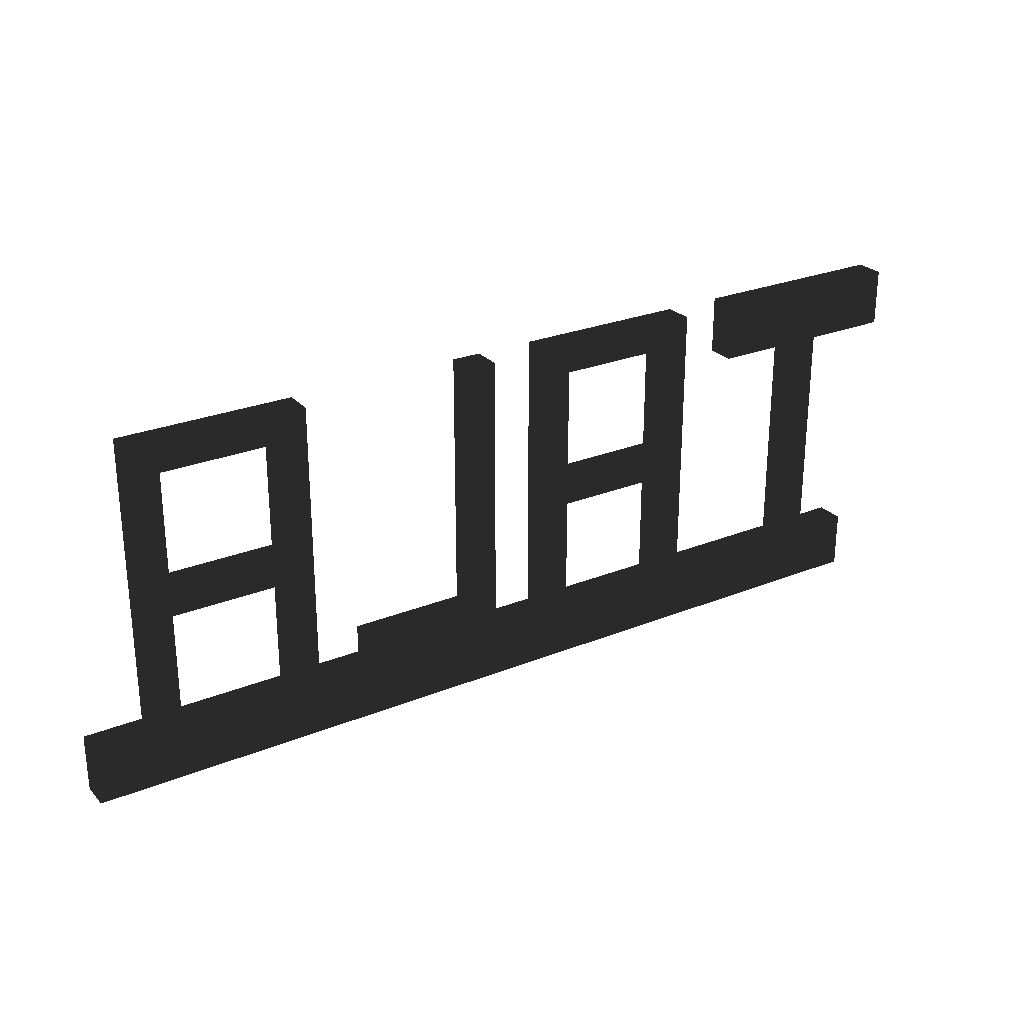
<metadata>
{"format":"obj","ext":"obj","renderer":"f3d","projection":"perspective","resolution":1024,"background":"white","views":[{"elev":26.4,"azim":147.5,"up":"+Y"}]}
</metadata>
<code>
v 49 -8 0
v 49 -7 0
v 49 -7 1
v 49 -8 1
v 48 -8 0
v 48 -8 1
v 48 -7 0
v 48 -7 1
v 49 -6 0
v 49 -6 1
v 48 -6 0
v 48 -6 1
v 34 0 0
v 34 0 1
v 34 1 1
v 34 1 0
v 35 0 0
v 35 1 0
v 35 1 1
v 35 0 1
v 41 0 0
v 41 0 1
v 41 1 1
v 41 1 0
v 42 0 0
v 42 1 0
v 42 1 1
v 42 0 1
v 46 0 0
v 46 0 1
v 46 1 1
v 46 1 0
v 47 0 0
v 47 1 0
v 47 1 1
v 47 0 1
v 34 2 1
v 34 2 0
v 35 2 0
v 35 2 1
v 41 2 1
v 41 2 0
v 42 2 0
v 42 2 1
v 46 2 1
v 46 2 0
v 47 2 0
v 47 2 1
v 34 3 1
v 34 3 0
v 35 3 0
v 35 3 1
v 41 3 1
v 41 3 0
v 42 3 0
v 42 3 1
v 46 3 1
v 46 3 0
v 47 3 0
v 47 3 1
v 34 4 1
v 34 4 0
v 35 4 0
v 35 4 1
v 41 4 1
v 41 4 0
v 42 4 0
v 42 4 1
v 43 3 0
v 43 3 1
v 43 4 0
v 43 4 1
v 44 3 0
v 44 3 1
v 44 4 0
v 44 4 1
v 45 3 0
v 45 3 1
v 45 4 0
v 45 4 1
v 46 4 0
v 46 4 1
v 47 4 0
v 47 4 1
v 32 -8 0
v 33 -8 0
v 33 -8 1
v 32 -8 1
v 32 -7 0
v 33 -7 0
v 33 -7 1
v 32 -7 1
v 34 -8 0
v 34 -8 1
v 34 -7 0
v 34 -7 1
v 35 -8 0
v 35 -8 1
v 35 -7 0
v 35 -7 1
v 36 -8 0
v 36 -8 1
v 36 -7 0
v 36 -7 1
v 37 -8 0
v 37 -8 1
v 37 -7 0
v 37 -7 1
v 38 -8 0
v 38 -8 1
v 38 -7 0
v 38 -7 1
v 39 -8 0
v 39 -8 1
v 39 -7 0
v 39 -7 1
v 40 -8 0
v 40 -8 1
v 40 -7 0
v 40 -7 1
v 41 -8 0
v 41 -8 1
v 41 -7 0
v 41 -7 1
v 42 -8 0
v 42 -8 1
v 42 -7 0
v 42 -7 1
v 43 -8 0
v 43 -8 1
v 43 -7 0
v 43 -7 1
v 44 -8 0
v 44 -8 1
v 44 -7 0
v 44 -7 1
v 45 -8 0
v 45 -8 1
v 45 -7 0
v 45 -7 1
v 46 -8 0
v 46 -8 1
v 46 -7 0
v 46 -7 1
v 47 -8 0
v 47 -8 1
v 47 -7 0
v 47 -7 1
v 33 -6 0
v 32 -6 0
v 32 -6 1
v 33 -6 1
v 34 -6 0
v 34 -6 1
v 35 -6 0
v 35 -6 1
v 36 -6 0
v 36 -6 1
v 37 -6 0
v 37 -6 1
v 38 -6 0
v 38 -6 1
v 39 -6 0
v 39 -6 1
v 40 -6 0
v 40 -6 1
v 41 -6 0
v 41 -6 1
v 42 -6 0
v 42 -6 1
v 43 -6 0
v 43 -6 1
v 44 -6 0
v 44 -6 1
v 45 -6 0
v 45 -6 1
v 46 -6 0
v 46 -6 1
v 47 -6 0
v 47 -6 1
v 34 -5 1
v 34 -5 0
v 35 -5 0
v 35 -5 1
v 36 -5 0
v 36 -5 1
v 37 -5 0
v 37 -5 1
v 38 -5 0
v 38 -5 1
v 39 -5 0
v 39 -5 1
v 41 -5 1
v 41 -5 0
v 42 -5 0
v 42 -5 1
v 46 -5 1
v 46 -5 0
v 47 -5 0
v 47 -5 1
v 34 -4 1
v 34 -4 0
v 35 -4 0
v 35 -4 1
v 41 -4 1
v 41 -4 0
v 42 -4 0
v 42 -4 1
v 46 -4 1
v 46 -4 0
v 47 -4 0
v 47 -4 1
v 34 -3 1
v 34 -3 0
v 35 -3 0
v 35 -3 1
v 41 -3 1
v 41 -3 0
v 42 -3 0
v 42 -3 1
v 46 -3 1
v 46 -3 0
v 47 -3 0
v 47 -3 1
v 34 -2 1
v 34 -2 0
v 35 -2 0
v 35 -2 1
v 41 -2 1
v 41 -2 0
v 42 -2 0
v 42 -2 1
v 46 -2 1
v 46 -2 0
v 47 -2 0
v 47 -2 1
v 34 -1 1
v 34 -1 0
v 35 -1 0
v 35 -1 1
v 41 -1 1
v 41 -1 0
v 42 -1 0
v 42 -1 1
v 43 -2 0
v 43 -2 1
v 43 -1 0
v 43 -1 1
v 44 -2 0
v 44 -2 1
v 44 -1 0
v 44 -1 1
v 45 -2 0
v 45 -2 1
v 45 -1 0
v 45 -1 1
v 46 -1 0
v 46 -1 1
v 47 -1 0
v 47 -1 1
v 20 0 0
v 20 0 1
v 20 1 1
v 20 1 0
v 21 0 0
v 21 1 0
v 21 1 1
v 21 0 1
v 26 0 0
v 26 0 1
v 26 1 1
v 26 1 0
v 27 0 0
v 27 1 0
v 27 1 1
v 27 0 1
v 31 0 0
v 31 0 1
v 31 1 1
v 31 1 0
v 32 0 0
v 32 1 0
v 32 1 1
v 32 0 1
v 20 2 1
v 20 2 0
v 21 2 0
v 21 2 1
v 26 2 1
v 26 2 0
v 27 2 0
v 27 2 1
v 31 2 1
v 31 2 0
v 32 2 0
v 32 2 1
v 17 2 0
v 17 2 1
v 17 3 1
v 17 3 0
v 18 2 0
v 18 2 1
v 18 3 0
v 18 3 1
v 19 2 0
v 19 2 1
v 19 3 0
v 19 3 1
v 20 3 0
v 20 3 1
v 21 3 0
v 21 3 1
v 22 2 0
v 22 2 1
v 22 3 0
v 22 3 1
v 23 2 0
v 23 2 1
v 23 3 0
v 23 3 1
v 24 2 0
v 24 3 0
v 24 3 1
v 24 2 1
v 26 3 1
v 26 3 0
v 27 3 0
v 27 3 1
v 31 3 1
v 31 3 0
v 32 3 0
v 32 3 1
v 17 4 1
v 17 4 0
v 18 4 0
v 18 4 1
v 19 4 0
v 19 4 1
v 20 4 0
v 20 4 1
v 21 4 0
v 21 4 1
v 22 4 0
v 22 4 1
v 23 4 0
v 23 4 1
v 24 4 0
v 24 4 1
v 26 4 1
v 26 4 0
v 27 4 0
v 27 4 1
v 28 3 0
v 28 3 1
v 28 4 0
v 28 4 1
v 29 3 0
v 29 3 1
v 29 4 0
v 29 4 1
v 30 3 0
v 30 3 1
v 30 4 0
v 30 4 1
v 31 4 0
v 31 4 1
v 32 4 0
v 32 4 1
v 18 -8 0
v 18 -8 1
v 18 -7 1
v 18 -7 0
v 19 -8 0
v 19 -8 1
v 19 -7 0
v 19 -7 1
v 20 -8 0
v 20 -8 1
v 20 -7 0
v 20 -7 1
v 21 -8 0
v 21 -8 1
v 21 -7 0
v 21 -7 1
v 22 -8 0
v 22 -8 1
v 22 -7 0
v 22 -7 1
v 23 -8 0
v 23 -8 1
v 23 -7 0
v 23 -7 1
v 24 -8 0
v 24 -8 1
v 24 -7 0
v 24 -7 1
v 25 -8 0
v 25 -8 1
v 25 -7 0
v 25 -7 1
v 26 -8 0
v 26 -8 1
v 26 -7 0
v 26 -7 1
v 27 -8 0
v 27 -8 1
v 27 -7 0
v 27 -7 1
v 28 -8 0
v 28 -8 1
v 28 -7 0
v 28 -7 1
v 29 -8 0
v 29 -8 1
v 29 -7 0
v 29 -7 1
v 30 -8 0
v 30 -8 1
v 30 -7 0
v 30 -7 1
v 31 -8 0
v 31 -8 1
v 31 -7 0
v 31 -7 1
v 18 -6 1
v 18 -6 0
v 19 -6 0
v 19 -6 1
v 20 -6 0
v 20 -6 1
v 21 -6 0
v 21 -6 1
v 22 -6 0
v 22 -6 1
v 23 -6 0
v 23 -6 1
v 24 -6 0
v 24 -6 1
v 25 -6 0
v 25 -6 1
v 26 -6 0
v 26 -6 1
v 27 -6 0
v 27 -6 1
v 28 -6 0
v 28 -6 1
v 29 -6 0
v 29 -6 1
v 30 -6 0
v 30 -6 1
v 31 -6 0
v 31 -6 1
v 20 -5 1
v 20 -5 0
v 21 -5 0
v 21 -5 1
v 26 -5 1
v 26 -5 0
v 27 -5 0
v 27 -5 1
v 31 -5 1
v 31 -5 0
v 32 -5 0
v 32 -5 1
v 20 -4 1
v 20 -4 0
v 21 -4 0
v 21 -4 1
v 26 -4 1
v 26 -4 0
v 27 -4 0
v 27 -4 1
v 31 -4 1
v 31 -4 0
v 32 -4 0
v 32 -4 1
v 20 -3 1
v 20 -3 0
v 21 -3 0
v 21 -3 1
v 26 -3 1
v 26 -3 0
v 27 -3 0
v 27 -3 1
v 31 -3 1
v 31 -3 0
v 32 -3 0
v 32 -3 1
v 20 -2 1
v 20 -2 0
v 21 -2 0
v 21 -2 1
v 26 -2 1
v 26 -2 0
v 27 -2 0
v 27 -2 1
v 31 -2 1
v 31 -2 0
v 32 -2 0
v 32 -2 1
v 20 -1 1
v 20 -1 0
v 21 -1 0
v 21 -1 1
v 26 -1 1
v 26 -1 0
v 27 -1 0
v 27 -1 1
v 28 -2 0
v 28 -2 1
v 28 -1 0
v 28 -1 1
v 29 -2 0
v 29 -2 1
v 29 -1 0
v 29 -1 1
v 30 -2 0
v 30 -2 1
v 30 -1 0
v 30 -1 1
v 31 -1 0
v 31 -1 1
v 32 -1 0
v 32 -1 1
f 1 2 3
f 1 3 4
f 5 1 4
f 5 4 6
f 5 7 2
f 5 2 1
f 6 4 3
f 6 3 8
f 2 9 10
f 2 10 3
f 9 11 12
f 9 12 10
f 7 11 9
f 7 9 2
f 8 3 10
f 8 10 12
f 13 14 15
f 13 15 16
f 17 18 19
f 17 19 20
f 13 16 18
f 13 18 17
f 14 20 19
f 14 19 15
f 21 22 23
f 21 23 24
f 25 26 27
f 25 27 28
f 21 24 26
f 21 26 25
f 22 28 27
f 22 27 23
f 29 30 31
f 29 31 32
f 33 34 35
f 33 35 36
f 29 32 34
f 29 34 33
f 30 36 35
f 30 35 31
f 16 15 37
f 16 37 38
f 18 39 40
f 18 40 19
f 16 38 39
f 16 39 18
f 15 19 40
f 15 40 37
f 24 23 41
f 24 41 42
f 26 43 44
f 26 44 27
f 24 42 43
f 24 43 26
f 23 27 44
f 23 44 41
f 32 31 45
f 32 45 46
f 34 47 48
f 34 48 35
f 32 46 47
f 32 47 34
f 31 35 48
f 31 48 45
f 38 37 49
f 38 49 50
f 39 51 52
f 39 52 40
f 38 50 51
f 38 51 39
f 37 40 52
f 37 52 49
f 42 41 53
f 42 53 54
f 43 55 56
f 43 56 44
f 42 54 55
f 42 55 43
f 41 44 56
f 41 56 53
f 46 45 57
f 46 57 58
f 47 59 60
f 47 60 48
f 46 58 59
f 46 59 47
f 45 48 60
f 45 60 57
f 50 49 61
f 50 61 62
f 51 63 64
f 51 64 52
f 63 62 61
f 63 61 64
f 50 62 63
f 50 63 51
f 49 52 64
f 49 64 61
f 54 53 65
f 54 65 66
f 67 66 65
f 67 65 68
f 54 66 67
f 54 67 55
f 53 56 68
f 53 68 65
f 55 69 70
f 55 70 56
f 71 67 68
f 71 68 72
f 55 67 71
f 55 71 69
f 56 70 72
f 56 72 68
f 69 73 74
f 69 74 70
f 75 71 72
f 75 72 76
f 69 71 75
f 69 75 73
f 70 74 76
f 70 76 72
f 73 77 78
f 73 78 74
f 79 75 76
f 79 76 80
f 73 75 79
f 73 79 77
f 74 78 80
f 74 80 76
f 77 58 57
f 77 57 78
f 81 79 80
f 81 80 82
f 77 79 81
f 77 81 58
f 78 57 82
f 78 82 80
f 59 83 84
f 59 84 60
f 83 81 82
f 83 82 84
f 58 81 83
f 58 83 59
f 57 60 84
f 57 84 82
f 85 86 87
f 85 87 88
f 85 89 90
f 85 90 86
f 88 87 91
f 88 91 92
f 86 93 94
f 86 94 87
f 86 90 95
f 86 95 93
f 87 94 96
f 87 96 91
f 93 97 98
f 93 98 94
f 93 95 99
f 93 99 97
f 94 98 100
f 94 100 96
f 97 101 102
f 97 102 98
f 97 99 103
f 97 103 101
f 98 102 104
f 98 104 100
f 101 105 106
f 101 106 102
f 101 103 107
f 101 107 105
f 102 106 108
f 102 108 104
f 105 109 110
f 105 110 106
f 105 107 111
f 105 111 109
f 106 110 112
f 106 112 108
f 109 113 114
f 109 114 110
f 109 111 115
f 109 115 113
f 110 114 116
f 110 116 112
f 113 117 118
f 113 118 114
f 113 115 119
f 113 119 117
f 114 118 120
f 114 120 116
f 117 121 122
f 117 122 118
f 117 119 123
f 117 123 121
f 118 122 124
f 118 124 120
f 121 125 126
f 121 126 122
f 121 123 127
f 121 127 125
f 122 126 128
f 122 128 124
f 125 129 130
f 125 130 126
f 125 127 131
f 125 131 129
f 126 130 132
f 126 132 128
f 129 133 134
f 129 134 130
f 129 131 135
f 129 135 133
f 130 134 136
f 130 136 132
f 133 137 138
f 133 138 134
f 133 135 139
f 133 139 137
f 134 138 140
f 134 140 136
f 137 141 142
f 137 142 138
f 137 139 143
f 137 143 141
f 138 142 144
f 138 144 140
f 141 145 146
f 141 146 142
f 141 143 147
f 141 147 145
f 142 146 148
f 142 148 144
f 145 5 6
f 145 6 146
f 145 147 7
f 145 7 5
f 146 6 8
f 146 8 148
f 149 150 151
f 149 151 152
f 89 150 149
f 89 149 90
f 92 91 152
f 92 152 151
f 153 149 152
f 153 152 154
f 90 149 153
f 90 153 95
f 91 96 154
f 91 154 152
f 95 153 155
f 95 155 99
f 96 100 156
f 96 156 154
f 99 155 157
f 99 157 103
f 100 104 158
f 100 158 156
f 103 157 159
f 103 159 107
f 104 108 160
f 104 160 158
f 107 159 161
f 107 161 111
f 108 112 162
f 108 162 160
f 111 161 163
f 111 163 115
f 112 116 164
f 112 164 162
f 165 163 164
f 165 164 166
f 115 163 165
f 115 165 119
f 116 120 166
f 116 166 164
f 167 165 166
f 167 166 168
f 119 165 167
f 119 167 123
f 120 124 168
f 120 168 166
f 123 167 169
f 123 169 127
f 124 128 170
f 124 170 168
f 171 169 170
f 171 170 172
f 127 169 171
f 127 171 131
f 128 132 172
f 128 172 170
f 173 171 172
f 173 172 174
f 131 171 173
f 131 173 135
f 132 136 174
f 132 174 172
f 175 173 174
f 175 174 176
f 135 173 175
f 135 175 139
f 136 140 176
f 136 176 174
f 177 175 176
f 177 176 178
f 139 175 177
f 139 177 143
f 140 144 178
f 140 178 176
f 143 177 179
f 143 179 147
f 144 148 180
f 144 180 178
f 11 179 180
f 11 180 12
f 147 179 11
f 147 11 7
f 148 8 12
f 148 12 180
f 153 154 181
f 153 181 182
f 153 182 183
f 153 183 155
f 154 156 184
f 154 184 181
f 185 183 184
f 185 184 186
f 155 183 185
f 155 185 157
f 156 158 186
f 156 186 184
f 187 185 186
f 187 186 188
f 157 185 187
f 157 187 159
f 158 160 188
f 158 188 186
f 189 187 188
f 189 188 190
f 159 187 189
f 159 189 161
f 160 162 190
f 160 190 188
f 163 191 192
f 163 192 164
f 191 189 190
f 191 190 192
f 161 189 191
f 161 191 163
f 162 164 192
f 162 192 190
f 167 168 193
f 167 193 194
f 169 195 196
f 169 196 170
f 167 194 195
f 167 195 169
f 168 170 196
f 168 196 193
f 177 178 197
f 177 197 198
f 179 199 200
f 179 200 180
f 177 198 199
f 177 199 179
f 178 180 200
f 178 200 197
f 182 181 201
f 182 201 202
f 183 203 204
f 183 204 184
f 182 202 203
f 182 203 183
f 181 184 204
f 181 204 201
f 194 193 205
f 194 205 206
f 195 207 208
f 195 208 196
f 194 206 207
f 194 207 195
f 193 196 208
f 193 208 205
f 198 197 209
f 198 209 210
f 199 211 212
f 199 212 200
f 198 210 211
f 198 211 199
f 197 200 212
f 197 212 209
f 202 201 213
f 202 213 214
f 203 215 216
f 203 216 204
f 202 214 215
f 202 215 203
f 201 204 216
f 201 216 213
f 206 205 217
f 206 217 218
f 207 219 220
f 207 220 208
f 206 218 219
f 206 219 207
f 205 208 220
f 205 220 217
f 210 209 221
f 210 221 222
f 211 223 224
f 211 224 212
f 210 222 223
f 210 223 211
f 209 212 224
f 209 224 221
f 214 213 225
f 214 225 226
f 215 227 228
f 215 228 216
f 214 226 227
f 214 227 215
f 213 216 228
f 213 228 225
f 218 217 229
f 218 229 230
f 219 231 232
f 219 232 220
f 218 230 231
f 218 231 219
f 217 220 232
f 217 232 229
f 222 221 233
f 222 233 234
f 223 235 236
f 223 236 224
f 222 234 235
f 222 235 223
f 221 224 236
f 221 236 233
f 226 225 237
f 226 237 238
f 227 239 240
f 227 240 228
f 226 238 239
f 226 239 227
f 225 228 240
f 225 240 237
f 230 229 241
f 230 241 242
f 230 242 243
f 230 243 231
f 229 232 244
f 229 244 241
f 231 245 246
f 231 246 232
f 247 243 244
f 247 244 248
f 231 243 247
f 231 247 245
f 232 246 248
f 232 248 244
f 245 249 250
f 245 250 246
f 251 247 248
f 251 248 252
f 245 247 251
f 245 251 249
f 246 250 252
f 246 252 248
f 249 253 254
f 249 254 250
f 255 251 252
f 255 252 256
f 249 251 255
f 249 255 253
f 250 254 256
f 250 256 252
f 253 234 233
f 253 233 254
f 257 255 256
f 257 256 258
f 253 255 257
f 253 257 234
f 254 233 258
f 254 258 256
f 235 259 260
f 235 260 236
f 234 257 259
f 234 259 235
f 233 236 260
f 233 260 258
f 238 237 14
f 238 14 13
f 239 17 20
f 239 20 240
f 238 13 17
f 238 17 239
f 237 240 20
f 237 20 14
f 242 241 22
f 242 22 21
f 243 25 28
f 243 28 244
f 242 21 25
f 242 25 243
f 241 244 28
f 241 28 22
f 257 258 30
f 257 30 29
f 259 33 36
f 259 36 260
f 257 29 33
f 257 33 259
f 258 260 36
f 258 36 30
f 261 262 263
f 261 263 264
f 265 266 267
f 265 267 268
f 261 264 266
f 261 266 265
f 262 268 267
f 262 267 263
f 269 270 271
f 269 271 272
f 273 274 275
f 273 275 276
f 269 272 274
f 269 274 273
f 270 276 275
f 270 275 271
f 277 278 279
f 277 279 280
f 281 282 283
f 281 283 284
f 277 280 282
f 277 282 281
f 278 284 283
f 278 283 279
f 264 263 285
f 264 285 286
f 266 287 288
f 266 288 267
f 264 286 287
f 264 287 266
f 263 267 288
f 263 288 285
f 272 271 289
f 272 289 290
f 274 291 292
f 274 292 275
f 272 290 291
f 272 291 274
f 271 275 292
f 271 292 289
f 280 279 293
f 280 293 294
f 282 295 296
f 282 296 283
f 280 294 295
f 280 295 282
f 279 283 296
f 279 296 293
f 297 298 299
f 297 299 300
f 297 301 302
f 297 302 298
f 297 300 303
f 297 303 301
f 298 302 304
f 298 304 299
f 301 305 306
f 301 306 302
f 301 303 307
f 301 307 305
f 302 306 308
f 302 308 304
f 305 286 285
f 305 285 306
f 305 307 309
f 305 309 286
f 306 285 310
f 306 310 308
f 286 309 311
f 286 311 287
f 285 288 312
f 285 312 310
f 287 313 314
f 287 314 288
f 287 311 315
f 287 315 313
f 288 314 316
f 288 316 312
f 313 317 318
f 313 318 314
f 313 315 319
f 313 319 317
f 314 318 320
f 314 320 316
f 321 322 323
f 321 323 324
f 317 321 324
f 317 324 318
f 317 319 322
f 317 322 321
f 318 324 323
f 318 323 320
f 290 289 325
f 290 325 326
f 291 327 328
f 291 328 292
f 290 326 327
f 290 327 291
f 289 292 328
f 289 328 325
f 294 293 329
f 294 329 330
f 295 331 332
f 295 332 296
f 294 330 331
f 294 331 295
f 293 296 332
f 293 332 329
f 300 299 333
f 300 333 334
f 335 334 333
f 335 333 336
f 300 334 335
f 300 335 303
f 299 304 336
f 299 336 333
f 337 335 336
f 337 336 338
f 303 335 337
f 303 337 307
f 304 308 338
f 304 338 336
f 339 337 338
f 339 338 340
f 307 337 339
f 307 339 309
f 308 310 340
f 308 340 338
f 341 339 340
f 341 340 342
f 309 339 341
f 309 341 311
f 310 312 342
f 310 342 340
f 343 341 342
f 343 342 344
f 311 341 343
f 311 343 315
f 312 316 344
f 312 344 342
f 345 343 344
f 345 344 346
f 315 343 345
f 315 345 319
f 316 320 346
f 316 346 344
f 322 347 348
f 322 348 323
f 347 345 346
f 347 346 348
f 319 345 347
f 319 347 322
f 320 323 348
f 320 348 346
f 326 325 349
f 326 349 350
f 351 350 349
f 351 349 352
f 326 350 351
f 326 351 327
f 325 328 352
f 325 352 349
f 327 353 354
f 327 354 328
f 355 351 352
f 355 352 356
f 327 351 355
f 327 355 353
f 328 354 356
f 328 356 352
f 353 357 358
f 353 358 354
f 359 355 356
f 359 356 360
f 353 355 359
f 353 359 357
f 354 358 360
f 354 360 356
f 357 361 362
f 357 362 358
f 363 359 360
f 363 360 364
f 357 359 363
f 357 363 361
f 358 362 364
f 358 364 360
f 361 330 329
f 361 329 362
f 365 363 364
f 365 364 366
f 361 363 365
f 361 365 330
f 362 329 366
f 362 366 364
f 331 367 368
f 331 368 332
f 367 365 366
f 367 366 368
f 330 365 367
f 330 367 331
f 329 332 368
f 329 368 366
f 369 370 371
f 369 371 372
f 369 373 374
f 369 374 370
f 369 372 375
f 369 375 373
f 370 374 376
f 370 376 371
f 373 377 378
f 373 378 374
f 373 375 379
f 373 379 377
f 374 378 380
f 374 380 376
f 377 381 382
f 377 382 378
f 377 379 383
f 377 383 381
f 378 382 384
f 378 384 380
f 381 385 386
f 381 386 382
f 381 383 387
f 381 387 385
f 382 386 388
f 382 388 384
f 385 389 390
f 385 390 386
f 385 387 391
f 385 391 389
f 386 390 392
f 386 392 388
f 389 393 394
f 389 394 390
f 389 391 395
f 389 395 393
f 390 394 396
f 390 396 392
f 393 397 398
f 393 398 394
f 393 395 399
f 393 399 397
f 394 398 400
f 394 400 396
f 397 401 402
f 397 402 398
f 397 399 403
f 397 403 401
f 398 402 404
f 398 404 400
f 401 405 406
f 401 406 402
f 401 403 407
f 401 407 405
f 402 406 408
f 402 408 404
f 405 409 410
f 405 410 406
f 405 407 411
f 405 411 409
f 406 410 412
f 406 412 408
f 409 413 414
f 409 414 410
f 409 411 415
f 409 415 413
f 410 414 416
f 410 416 412
f 413 417 418
f 413 418 414
f 413 415 419
f 413 419 417
f 414 418 420
f 414 420 416
f 417 421 422
f 417 422 418
f 417 419 423
f 417 423 421
f 418 422 424
f 418 424 420
f 421 85 88
f 421 88 422
f 421 423 89
f 421 89 85
f 422 88 92
f 422 92 424
f 372 371 425
f 372 425 426
f 427 426 425
f 427 425 428
f 372 426 427
f 372 427 375
f 371 376 428
f 371 428 425
f 429 427 428
f 429 428 430
f 375 427 429
f 375 429 379
f 376 380 430
f 376 430 428
f 379 429 431
f 379 431 383
f 380 384 432
f 380 432 430
f 433 431 432
f 433 432 434
f 383 431 433
f 383 433 387
f 384 388 434
f 384 434 432
f 435 433 434
f 435 434 436
f 387 433 435
f 387 435 391
f 388 392 436
f 388 436 434
f 437 435 436
f 437 436 438
f 391 435 437
f 391 437 395
f 392 396 438
f 392 438 436
f 439 437 438
f 439 438 440
f 395 437 439
f 395 439 399
f 396 400 440
f 396 440 438
f 441 439 440
f 441 440 442
f 399 439 441
f 399 441 403
f 400 404 442
f 400 442 440
f 403 441 443
f 403 443 407
f 404 408 444
f 404 444 442
f 445 443 444
f 445 444 446
f 407 443 445
f 407 445 411
f 408 412 446
f 408 446 444
f 447 445 446
f 447 446 448
f 411 445 447
f 411 447 415
f 412 416 448
f 412 448 446
f 449 447 448
f 449 448 450
f 415 447 449
f 415 449 419
f 416 420 450
f 416 450 448
f 451 449 450
f 451 450 452
f 419 449 451
f 419 451 423
f 420 424 452
f 420 452 450
f 423 451 150
f 423 150 89
f 424 92 151
f 424 151 452
f 429 430 453
f 429 453 454
f 431 455 456
f 431 456 432
f 429 454 455
f 429 455 431
f 430 432 456
f 430 456 453
f 441 442 457
f 441 457 458
f 443 459 460
f 443 460 444
f 441 458 459
f 441 459 443
f 442 444 460
f 442 460 457
f 451 452 461
f 451 461 462
f 150 463 464
f 150 464 151
f 451 462 463
f 451 463 150
f 452 151 464
f 452 464 461
f 454 453 465
f 454 465 466
f 455 467 468
f 455 468 456
f 454 466 467
f 454 467 455
f 453 456 468
f 453 468 465
f 458 457 469
f 458 469 470
f 459 471 472
f 459 472 460
f 458 470 471
f 458 471 459
f 457 460 472
f 457 472 469
f 462 461 473
f 462 473 474
f 463 475 476
f 463 476 464
f 462 474 475
f 462 475 463
f 461 464 476
f 461 476 473
f 466 465 477
f 466 477 478
f 467 479 480
f 467 480 468
f 466 478 479
f 466 479 467
f 465 468 480
f 465 480 477
f 470 469 481
f 470 481 482
f 471 483 484
f 471 484 472
f 470 482 483
f 470 483 471
f 469 472 484
f 469 484 481
f 474 473 485
f 474 485 486
f 475 487 488
f 475 488 476
f 474 486 487
f 474 487 475
f 473 476 488
f 473 488 485
f 478 477 489
f 478 489 490
f 479 491 492
f 479 492 480
f 478 490 491
f 478 491 479
f 477 480 492
f 477 492 489
f 482 481 493
f 482 493 494
f 483 495 496
f 483 496 484
f 482 494 495
f 482 495 483
f 481 484 496
f 481 496 493
f 486 485 497
f 486 497 498
f 487 499 500
f 487 500 488
f 486 498 499
f 486 499 487
f 485 488 500
f 485 500 497
f 490 489 501
f 490 501 502
f 491 503 504
f 491 504 492
f 490 502 503
f 490 503 491
f 489 492 504
f 489 504 501
f 494 493 505
f 494 505 506
f 494 506 507
f 494 507 495
f 493 496 508
f 493 508 505
f 495 509 510
f 495 510 496
f 511 507 508
f 511 508 512
f 495 507 511
f 495 511 509
f 496 510 512
f 496 512 508
f 509 513 514
f 509 514 510
f 515 511 512
f 515 512 516
f 509 511 515
f 509 515 513
f 510 514 516
f 510 516 512
f 513 517 518
f 513 518 514
f 519 515 516
f 519 516 520
f 513 515 519
f 513 519 517
f 514 518 520
f 514 520 516
f 517 498 497
f 517 497 518
f 521 519 520
f 521 520 522
f 517 519 521
f 517 521 498
f 518 497 522
f 518 522 520
f 499 523 524
f 499 524 500
f 498 521 523
f 498 523 499
f 497 500 524
f 497 524 522
f 502 501 262
f 502 262 261
f 503 265 268
f 503 268 504
f 502 261 265
f 502 265 503
f 501 504 268
f 501 268 262
f 506 505 270
f 506 270 269
f 507 273 276
f 507 276 508
f 506 269 273
f 506 273 507
f 505 508 276
f 505 276 270
f 521 522 278
f 521 278 277
f 523 281 284
f 523 284 524
f 521 277 281
f 521 281 523
f 522 524 284
f 522 284 278

</code>
